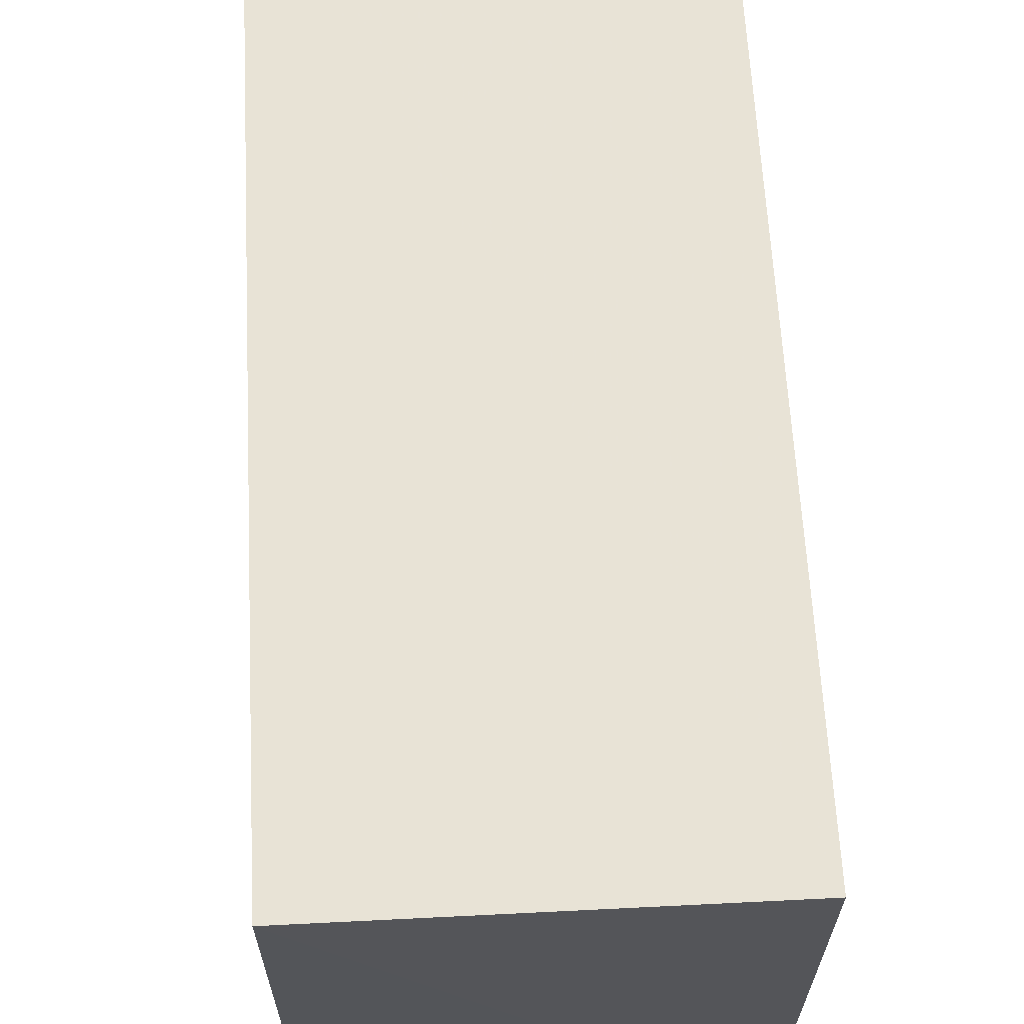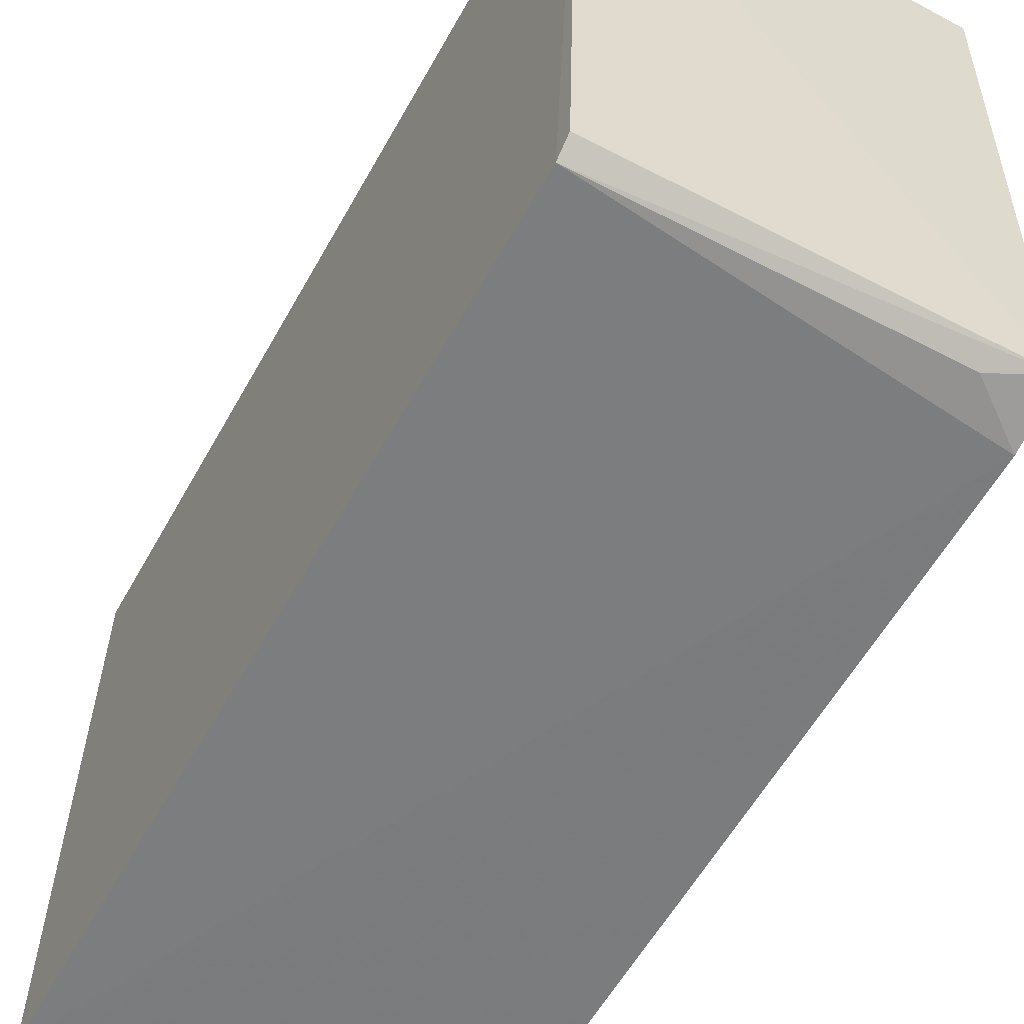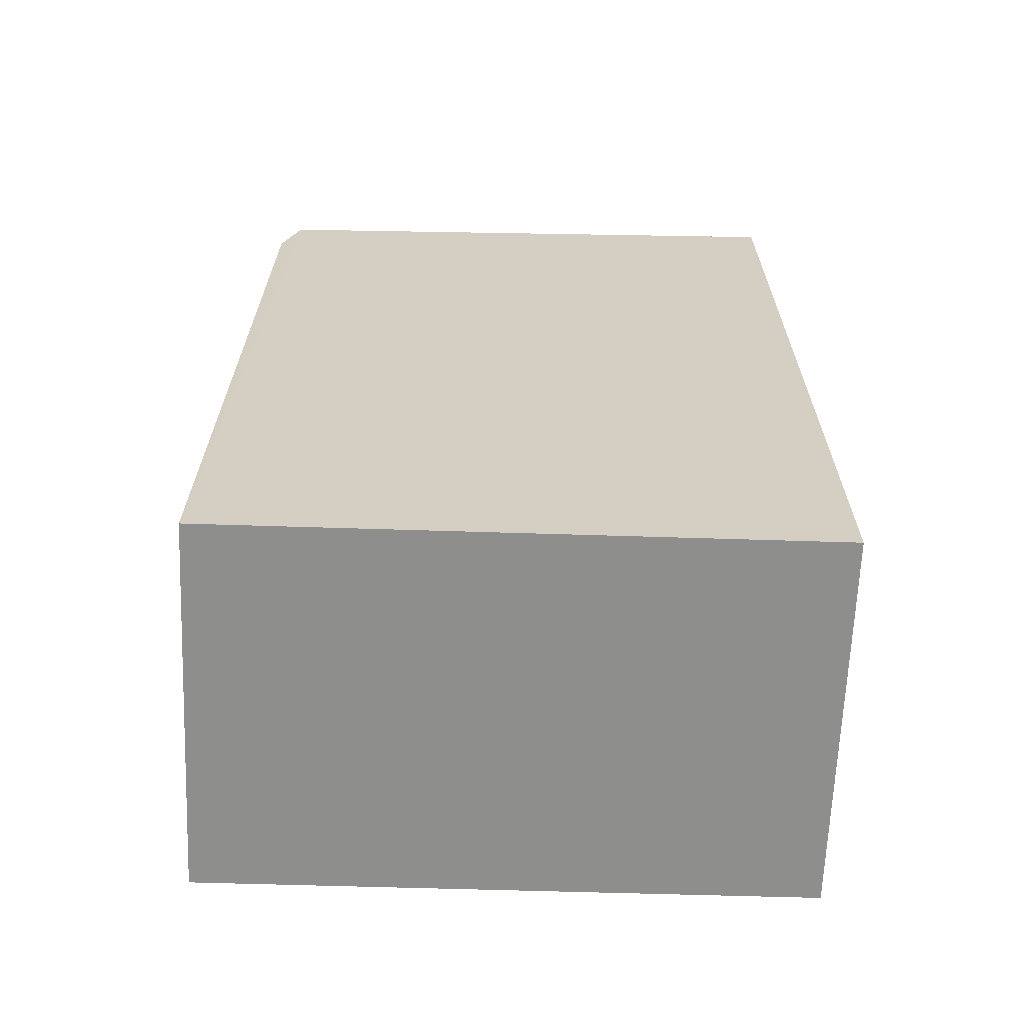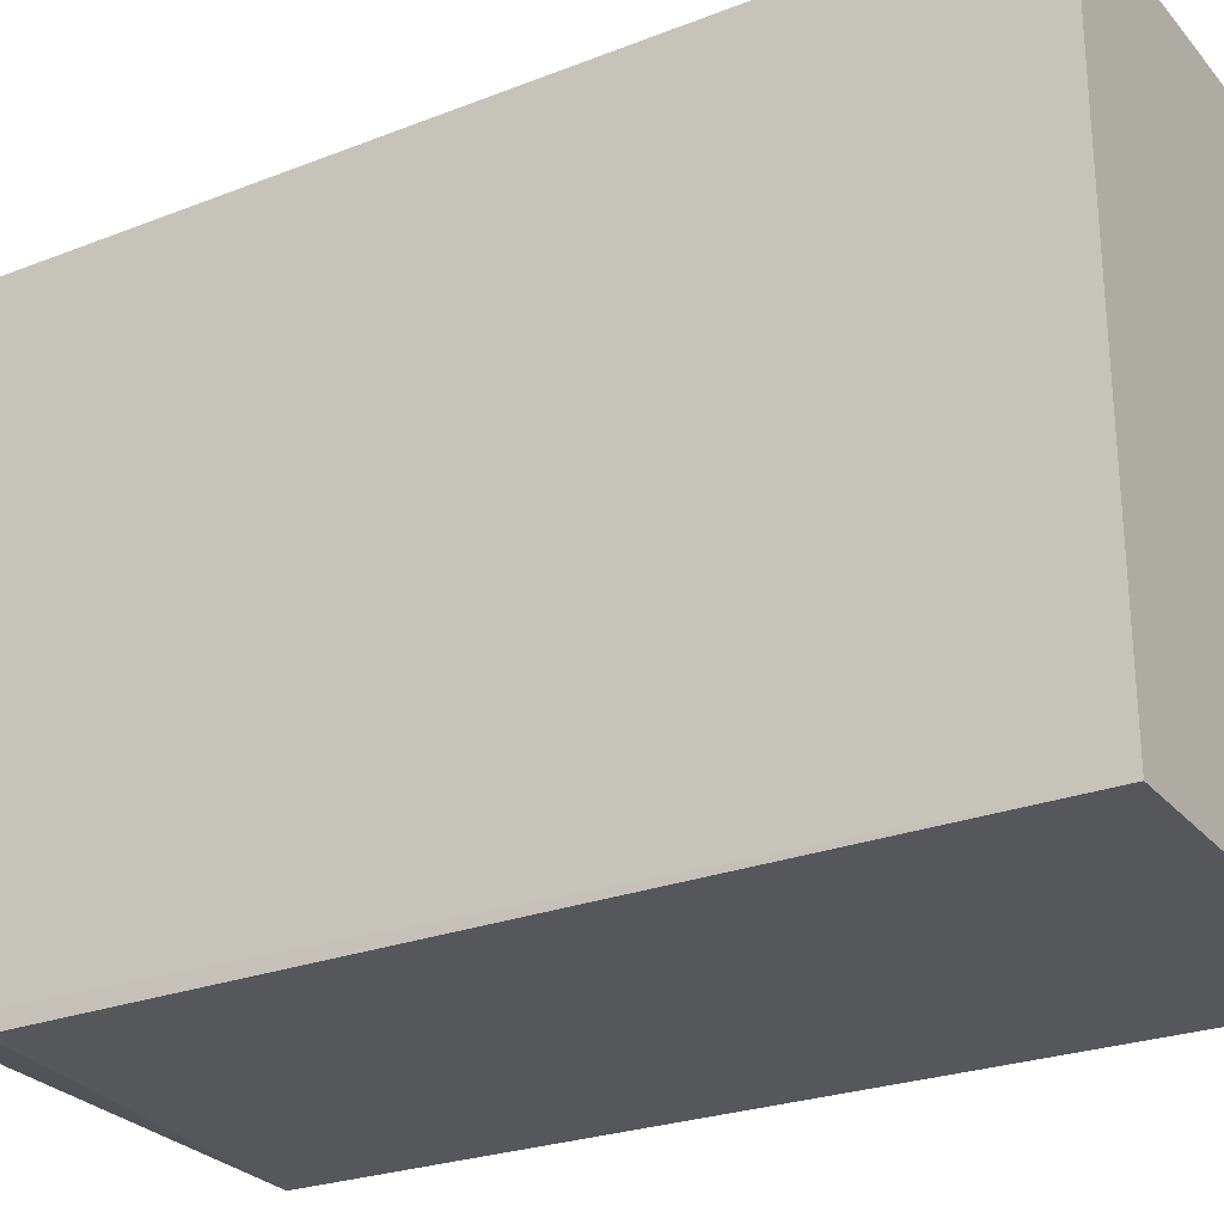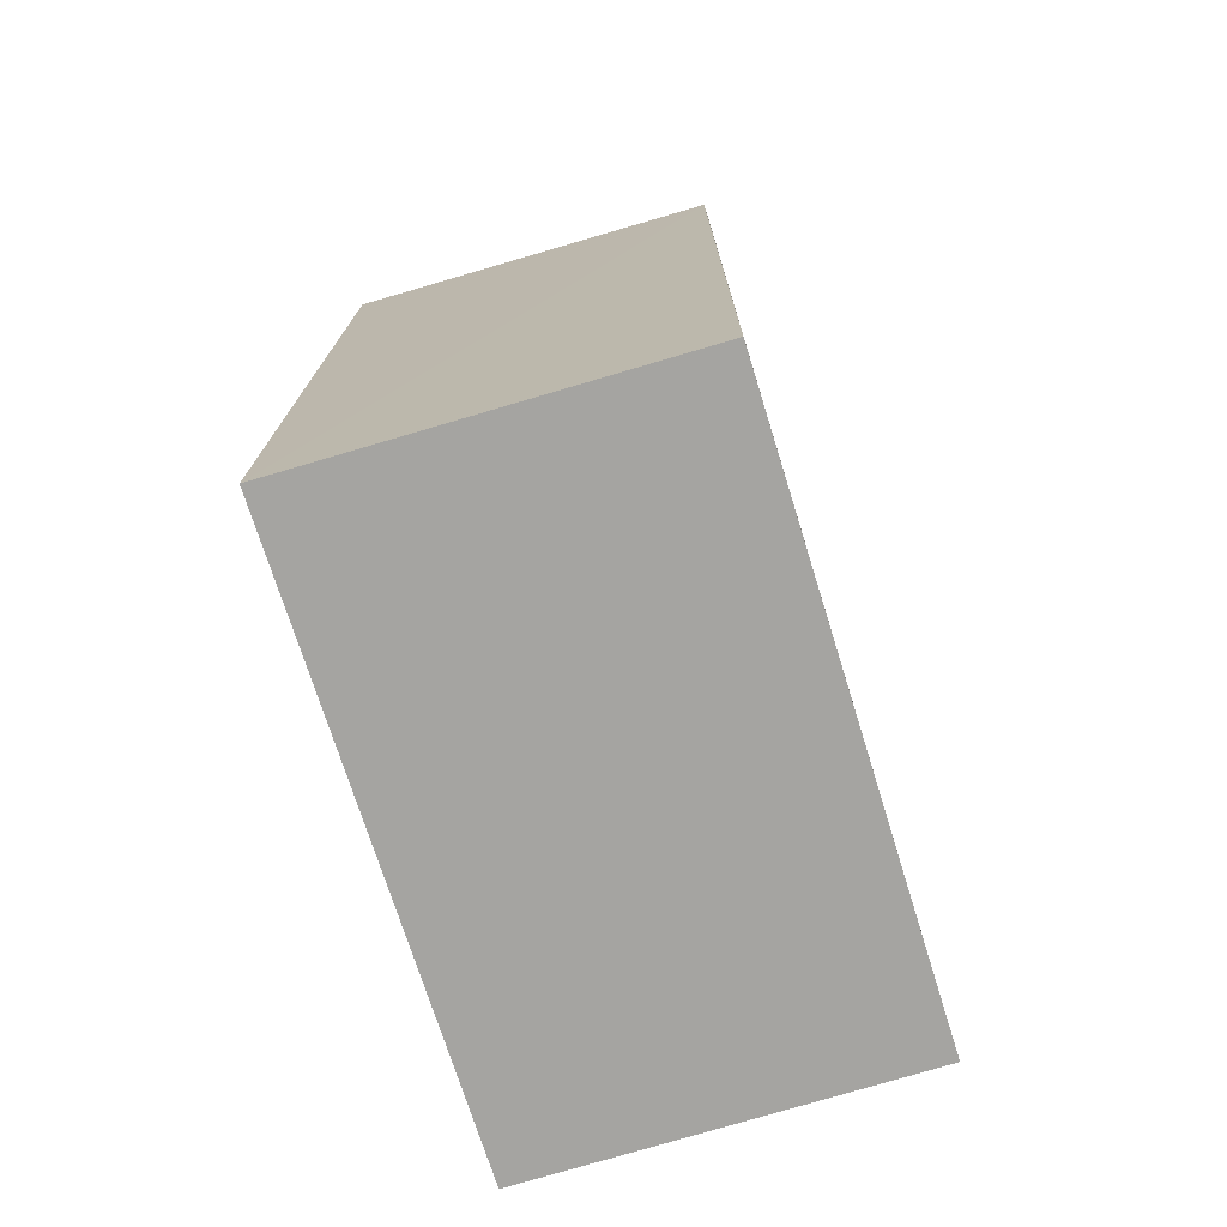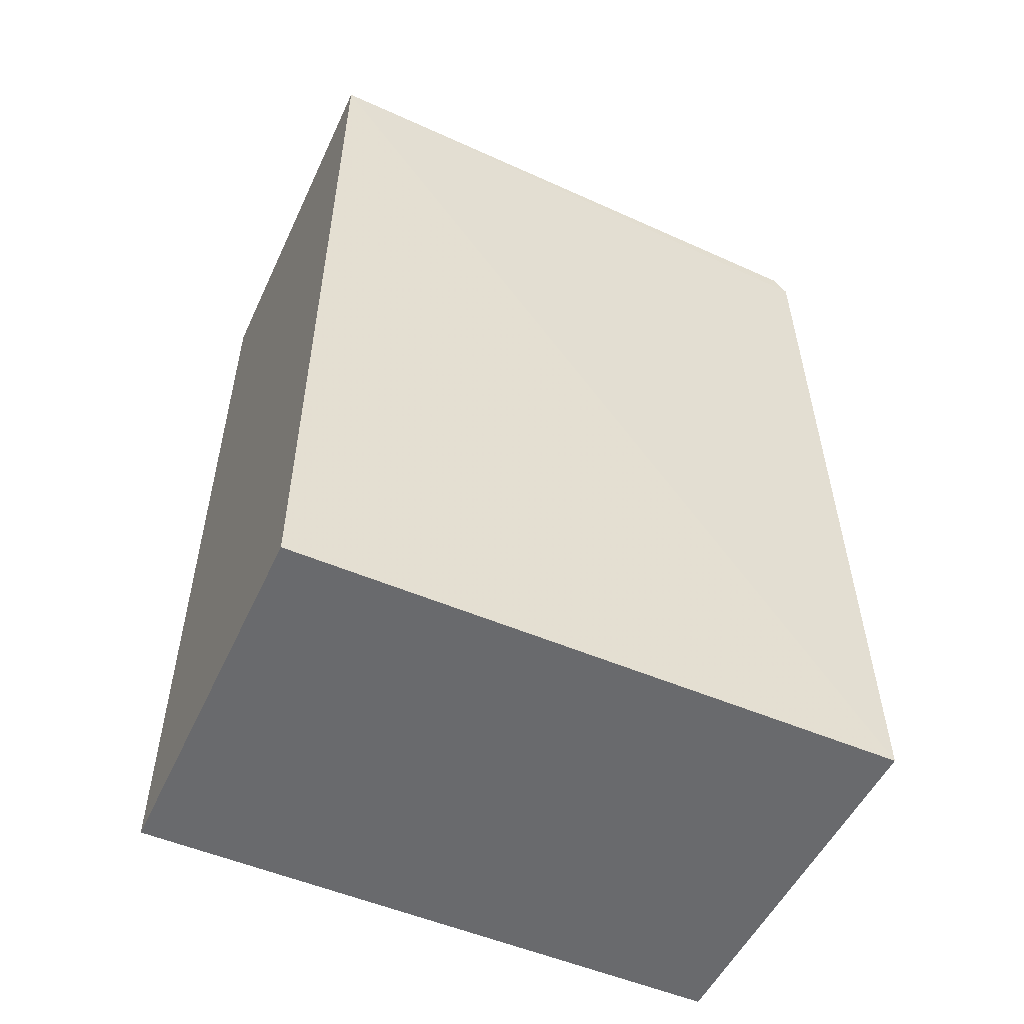
<metadata>
{"format":"obj","ext":"obj","renderer":"f3d","projection":"perspective","resolution":1024,"background":"white","views":[{"elev":62.4,"azim":177.0,"up":"+Z"},{"elev":-58.6,"azim":150.9,"up":"+Z"},{"elev":-64.8,"azim":-91.9,"up":"+Y"},{"elev":-26.6,"azim":-58.6,"up":"+Z"},{"elev":-73.3,"azim":-162.8,"up":"+Y"},{"elev":-53.1,"azim":65.4,"up":"+Y"}]}
</metadata>
<code>
v 0.002551 0.06885 0.06997
v 0.002556 -0.03162 0.07014
v 0.002738 -0.03166 0.002049
v -0.04004 0.05931 0.003111
v -0.04021 0.06894 0.07005
v -0.04003 -0.03159 0.002607
v 0.002638 0.06347 0.002916
v -0.04017 -0.03162 0.07014
v -0.04009 0.06599 0.005161
v -0.03389 0.06375 0.003707
v 0.002579 0.06551 0.004519
f 1 2 3
f 5 2 1
f 6 4 3
f 7 1 3
f 7 3 4
f 8 6 3
f 8 3 2
f 8 2 5
f 9 4 6
f 9 5 1
f 9 8 5
f 9 6 8
f 10 9 7
f 10 7 4
f 10 4 9
f 11 9 1
f 11 1 7
f 11 7 9

</code>
